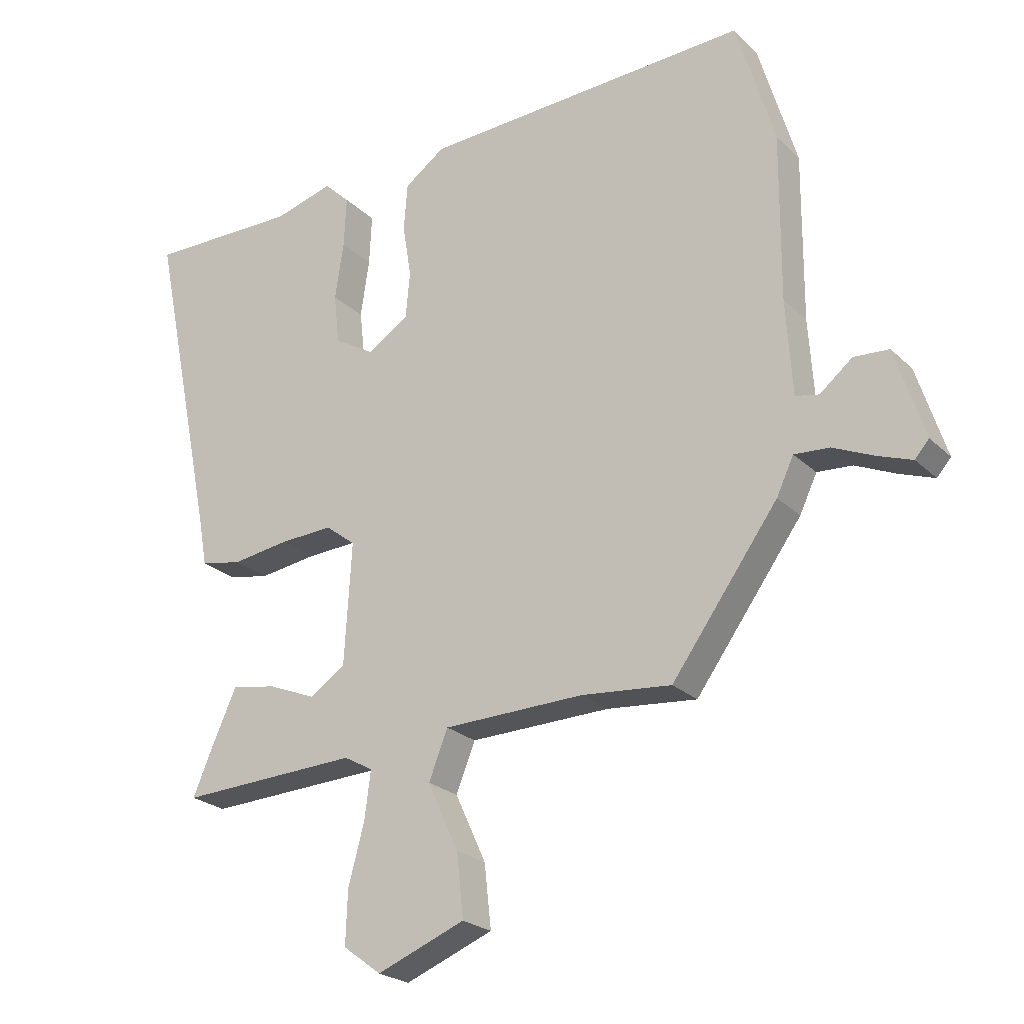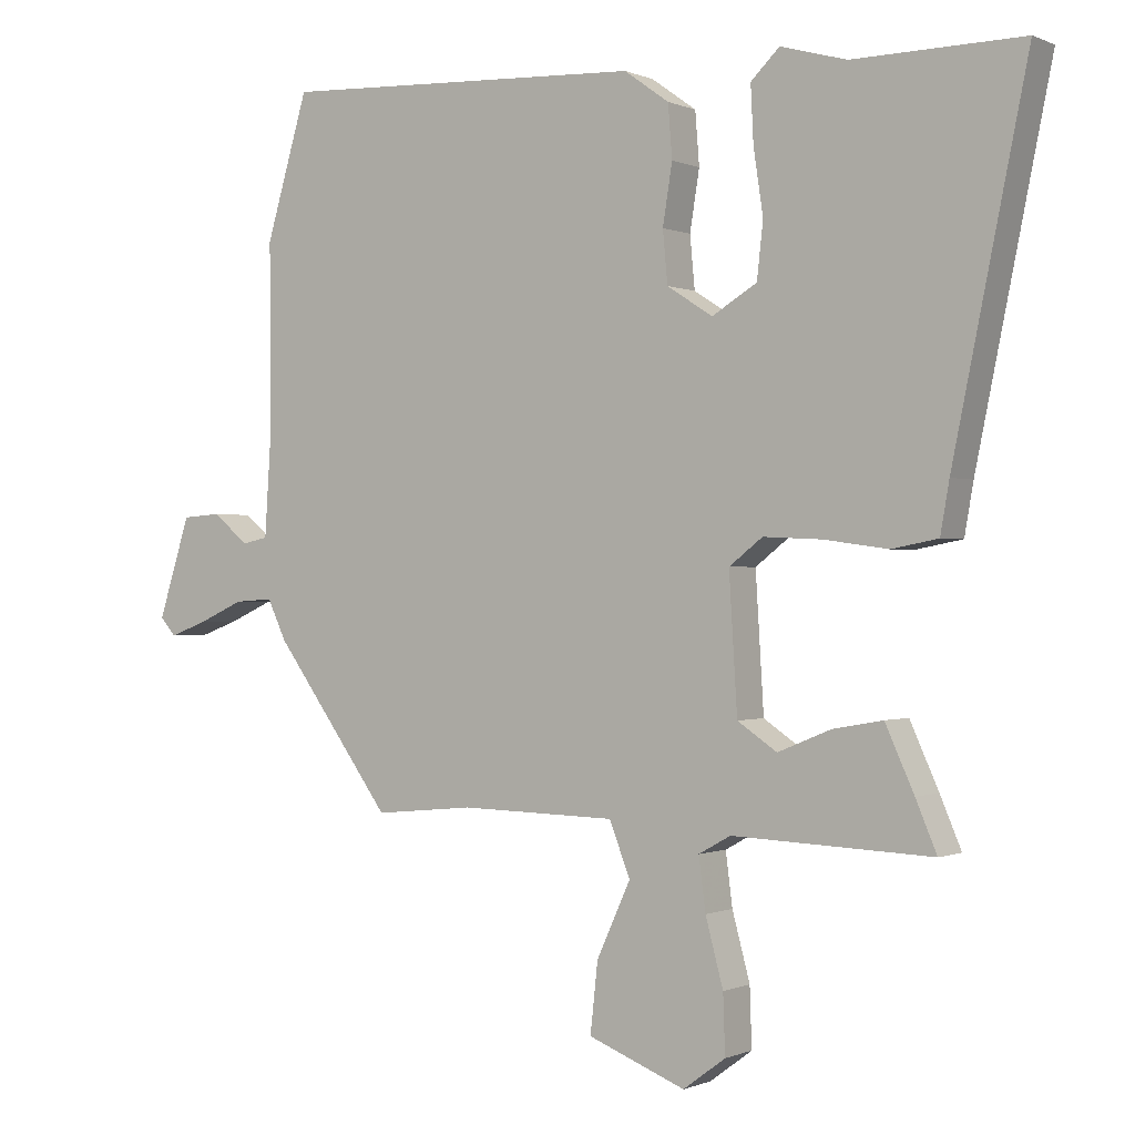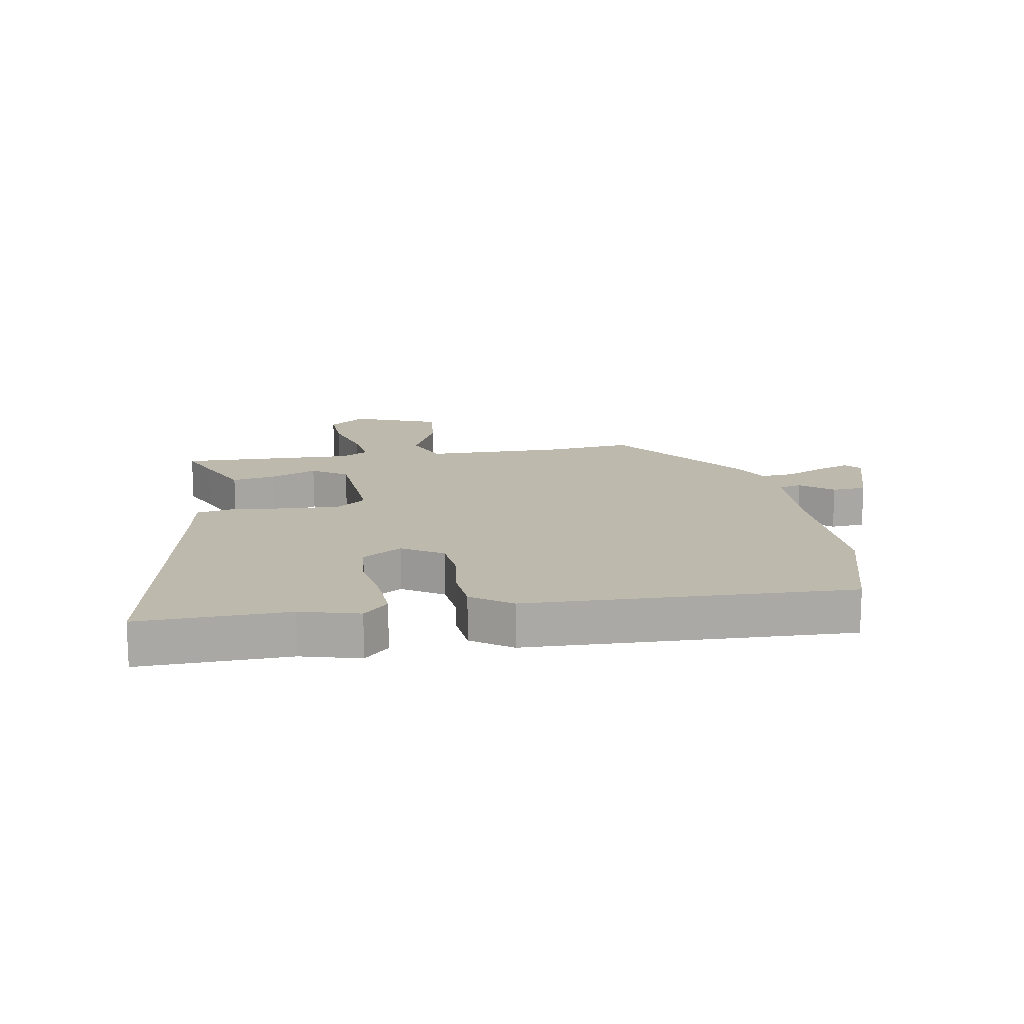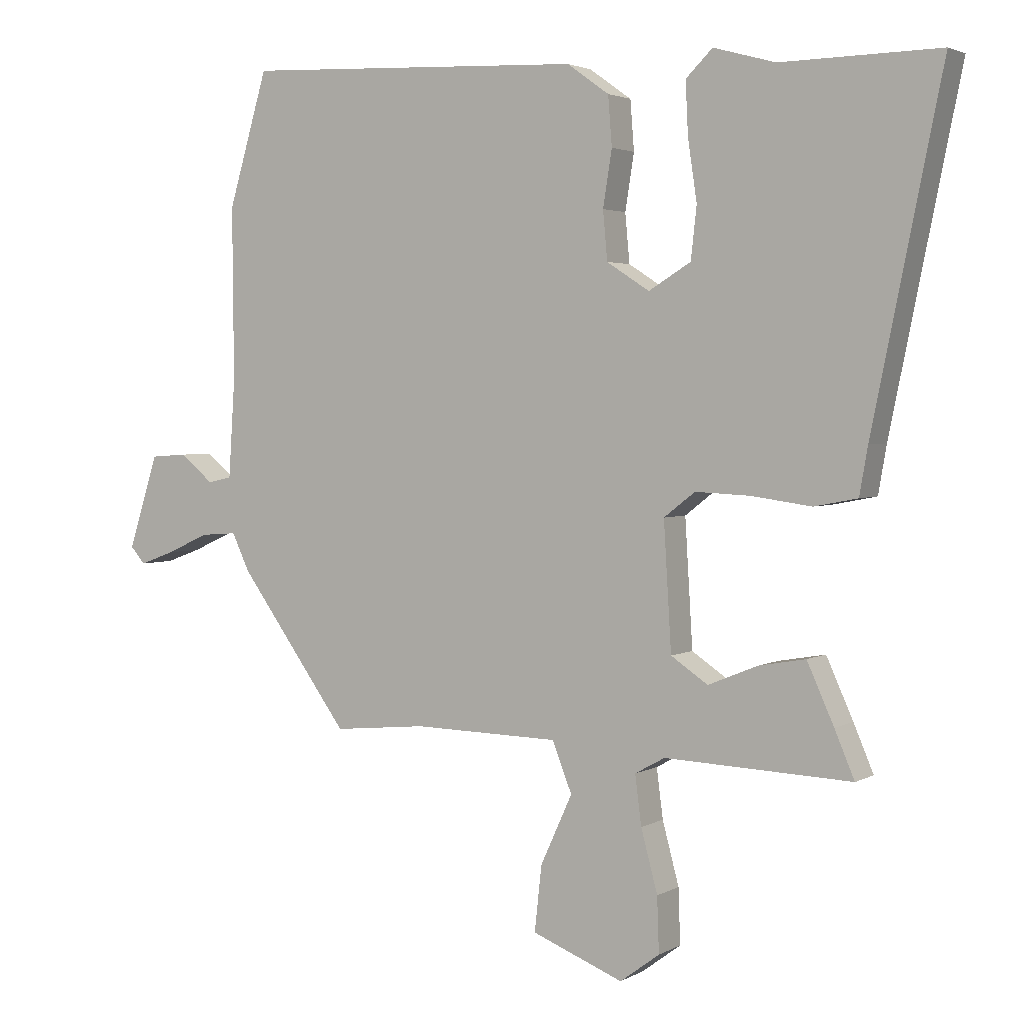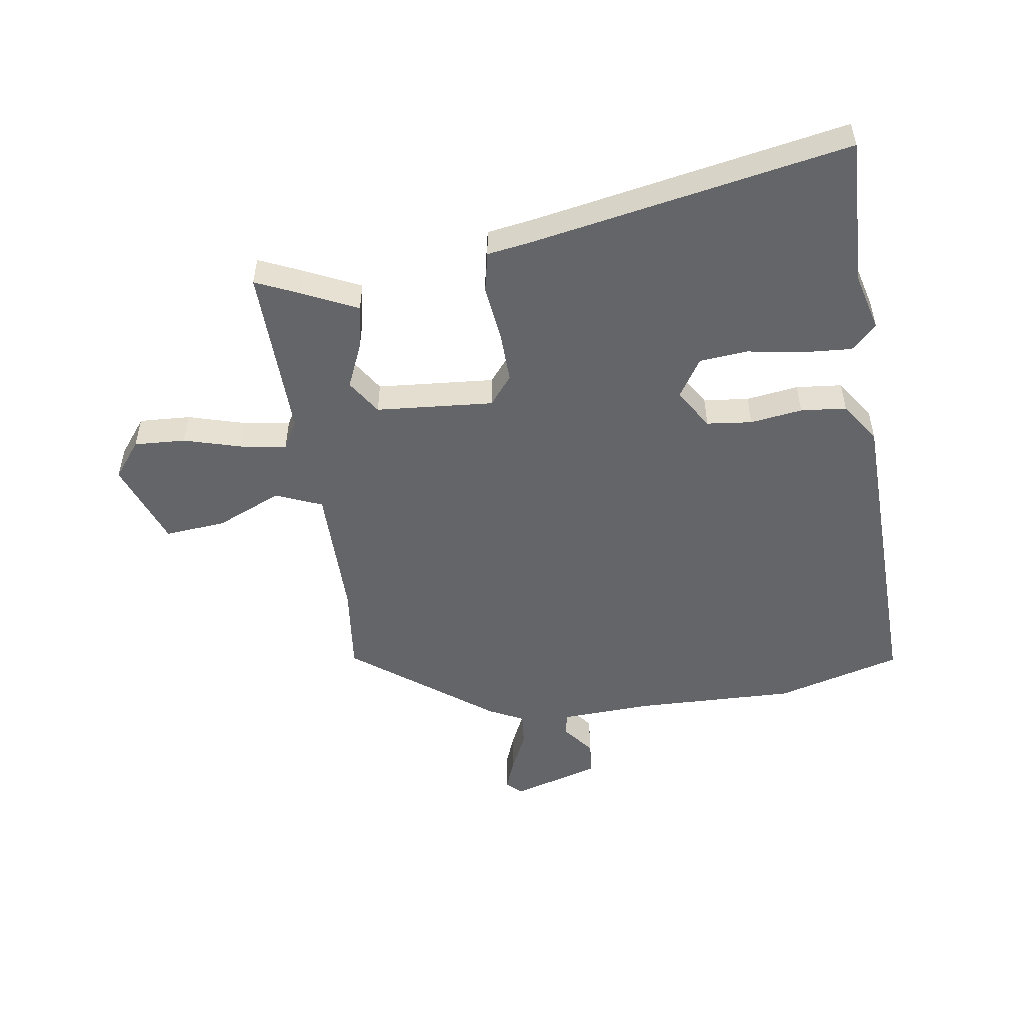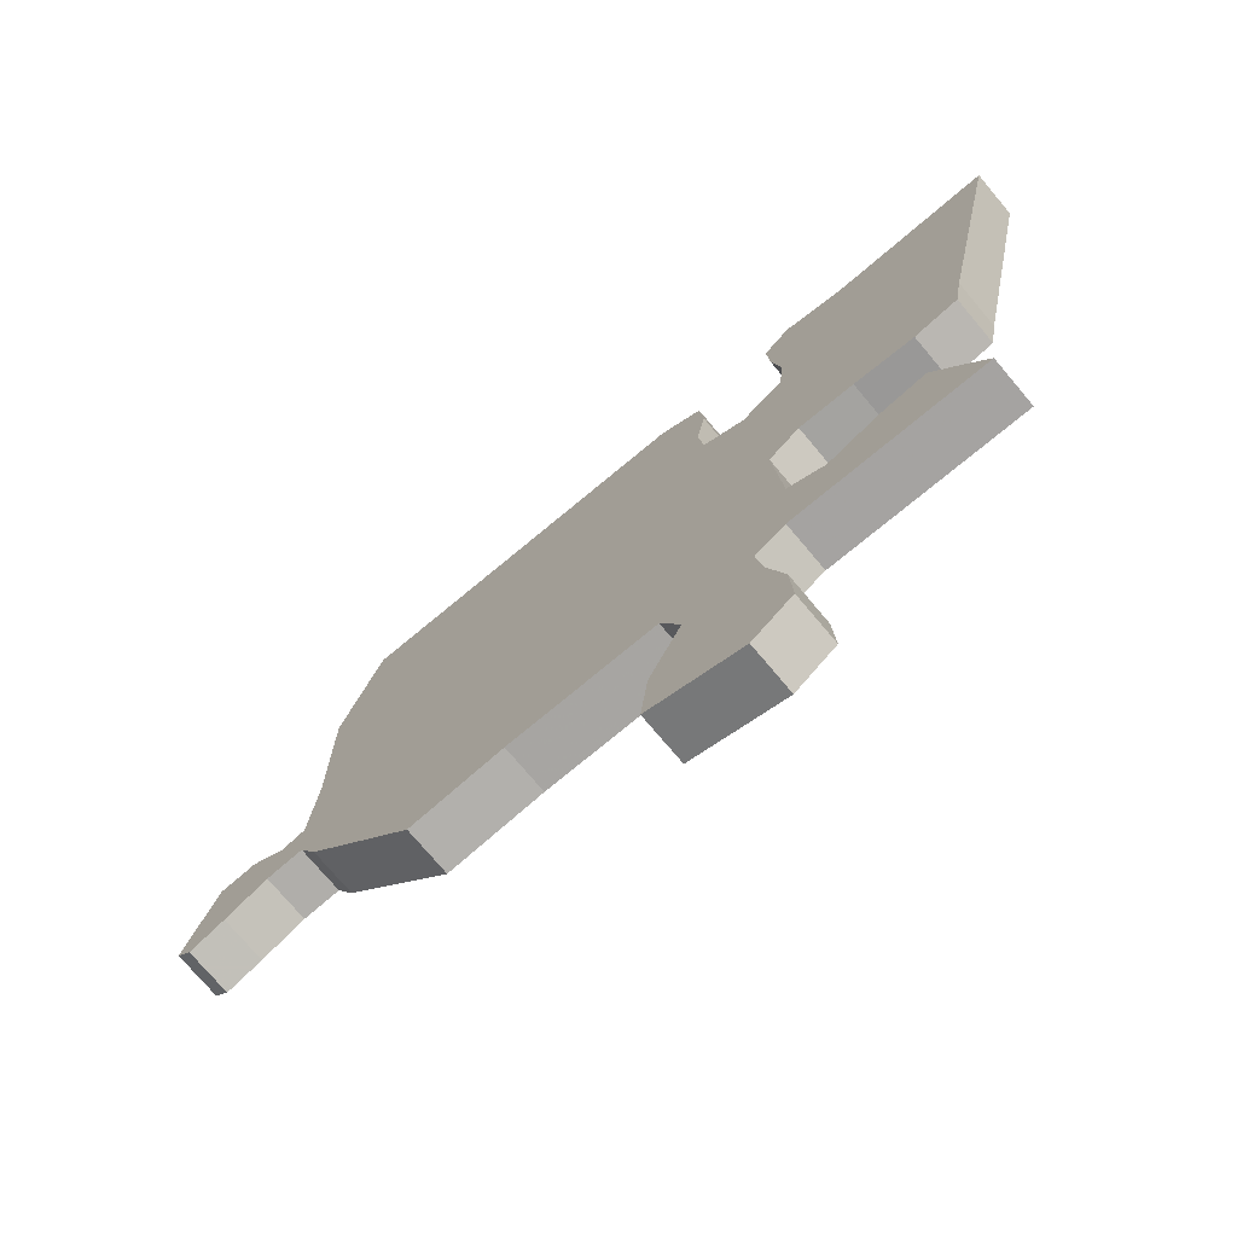
<metadata>
{"format":"obj","ext":"obj","renderer":"f3d","projection":"perspective","resolution":1024,"background":"white","views":[{"elev":-23.7,"azim":33.4,"up":"+Z"},{"elev":-0.3,"azim":-147.0,"up":"+Z"},{"elev":15.0,"azim":-10.3,"up":"+Y"},{"elev":2.8,"azim":-150.2,"up":"+Z"},{"elev":-51.5,"azim":-82.5,"up":"+Y"},{"elev":-74.9,"azim":-139.9,"up":"+Z"}]}
</metadata>
<code>
v 0.488 0.07 0.541
v 0.55 0.07 0.332
v 0.548 0.07 0.062
v 0.558 0.07 -0.092
v 0.596 0.07 -0.1
v 0.649 0.07 -0.057
v 0.706 0.07 -0.061
v 0.753 0.07 -0.208
v 0.73 0.07 -0.234
v 0.675 0.07 -0.214
v 0.608 0.07 -0.184
v 0.551 0.07 -0.18
v 0.523 0.07 -0.239
v 0.35 0.07 -0.477
v 0.204 0.07 -0.463
v -0.025 0.07 -0.468
v -0.056 0.07 -0.546
v -0.006 0.07 -0.655
v 0.005 0.07 -0.757
v -0.138 0.07 -0.813
v -0.2 0.07 -0.767
v -0.197 0.07 -0.681
v -0.171 0.07 -0.584
v -0.161 0.07 -0.507
v -0.208 0.07 -0.481
v -0.5 0.07 -0.493
v -0.469 0.07 -0.42
v -0.427 0.07 -0.327
v -0.354 0.07 -0.34
v -0.276 0.07 -0.372
v -0.218 0.07 -0.333
v -0.206 0.07 -0.136
v -0.255 0.07 -0.098
v -0.341 0.07 -0.102
v -0.435 0.07 -0.115
v -0.503 0.07 -0.102
v -0.516 0.07 -0.028
v -0.625 0.07 0.502
v -0.377 0.07 0.498
v -0.28 0.07 0.525
v -0.238 0.07 0.484
v -0.242 0.07 0.402
v -0.256 0.07 0.308
v -0.247 0.07 0.227
v -0.181 0.07 0.187
v -0.114 0.07 0.23
v -0.107 0.07 0.306
v -0.121 0.07 0.393
v -0.115 0.07 0.47
v -0.049 0.07 0.517
v 0.488 0 0.541
v 0.55 0 0.332
v 0.548 0 0.062
v 0.558 0 -0.092
v 0.596 0 -0.1
v 0.649 0 -0.057
v 0.706 0 -0.061
v 0.753 0 -0.208
v 0.73 0 -0.234
v 0.675 0 -0.214
v 0.608 0 -0.184
v 0.551 0 -0.18
v 0.523 0 -0.239
v 0.35 0 -0.477
v 0.204 0 -0.463
v -0.025 0 -0.468
v -0.056 0 -0.546
v -0.006 0 -0.655
v 0.005 0 -0.757
v -0.138 0 -0.813
v -0.2 0 -0.767
v -0.197 0 -0.681
v -0.171 0 -0.584
v -0.161 0 -0.507
v -0.208 0 -0.481
v -0.5 0 -0.493
v -0.469 0 -0.42
v -0.427 0 -0.327
v -0.354 0 -0.34
v -0.276 0 -0.372
v -0.218 0 -0.333
v -0.206 0 -0.136
v -0.255 0 -0.098
v -0.341 0 -0.102
v -0.435 0 -0.115
v -0.503 0 -0.102
v -0.516 0 -0.028
v -0.625 0 0.502
v -0.377 0 0.498
v -0.28 0 0.525
v -0.238 0 0.484
v -0.242 0 0.402
v -0.256 0 0.308
v -0.247 0 0.227
v -0.181 0 0.187
v -0.114 0 0.23
v -0.107 0 0.306
v -0.121 0 0.393
v -0.115 0 0.47
v -0.049 0 0.517
f 1 2 3
f 50 1 3
f 49 50 3
f 48 49 3
f 47 48 3
f 46 47 3 4
f 45 46 4
f 41 42 43
f 40 41 43
f 39 40 43
f 39 43 44
f 38 39 44
f 37 38 44
f 37 44 45
f 36 37 45
f 35 36 45
f 34 35 45
f 28 29 30
f 27 28 30
f 26 27 30
f 25 26 30
f 24 25 30 31
f 21 22 23
f 20 21 23
f 19 20 23
f 18 19 23
f 17 18 23
f 16 17 23 24
f 12 13 14 15
f 12 15 16
f 9 10 11
f 8 9 11
f 7 8 11
f 6 7 11
f 5 6 11
f 4 5 11 12
f 24 31 32
f 16 24 32
f 12 16 32
f 4 12 32
f 45 4 32
f 33 34 45
f 32 33 45
f 53 52 51
f 53 51 100
f 53 100 99
f 53 99 98
f 53 98 97
f 54 53 97 96
f 54 96 95
f 93 92 91
f 93 91 90
f 93 90 89
f 94 93 89
f 94 89 88
f 94 88 87
f 95 94 87
f 95 87 86
f 95 86 85
f 95 85 84
f 80 79 78
f 80 78 77
f 80 77 76
f 80 76 75
f 81 80 75 74
f 73 72 71
f 73 71 70
f 73 70 69
f 73 69 68
f 73 68 67
f 74 73 67 66
f 65 64 63 62
f 66 65 62
f 61 60 59
f 61 59 58
f 61 58 57
f 61 57 56
f 61 56 55
f 62 61 55 54
f 82 81 74
f 82 74 66
f 82 66 62
f 82 62 54
f 82 54 95
f 95 84 83
f 95 83 82
f 1 51 52 2
f 2 52 53 3
f 3 53 54 4
f 4 54 55 5
f 5 55 56 6
f 6 56 57 7
f 7 57 58 8
f 8 58 59 9
f 9 59 60 10
f 10 60 61 11
f 11 61 62 12
f 12 62 63 13
f 13 63 64 14
f 14 64 65 15
f 15 65 66 16
f 16 66 67 17
f 17 67 68 18
f 18 68 69 19
f 19 69 70 20
f 20 70 71 21
f 21 71 72 22
f 22 72 73 23
f 23 73 74 24
f 24 74 75 25
f 25 75 76 26
f 26 76 77 27
f 27 77 78 28
f 28 78 79 29
f 29 79 80 30
f 30 80 81 31
f 31 81 82 32
f 32 82 83 33
f 33 83 84 34
f 34 84 85 35
f 35 85 86 36
f 36 86 87 37
f 37 87 88 38
f 38 88 89 39
f 39 89 90 40
f 40 90 91 41
f 41 91 92 42
f 42 92 93 43
f 43 93 94 44
f 44 94 95 45
f 45 95 96 46
f 46 96 97 47
f 47 97 98 48
f 48 98 99 49
f 49 99 100 50
f 50 100 51 1

</code>
